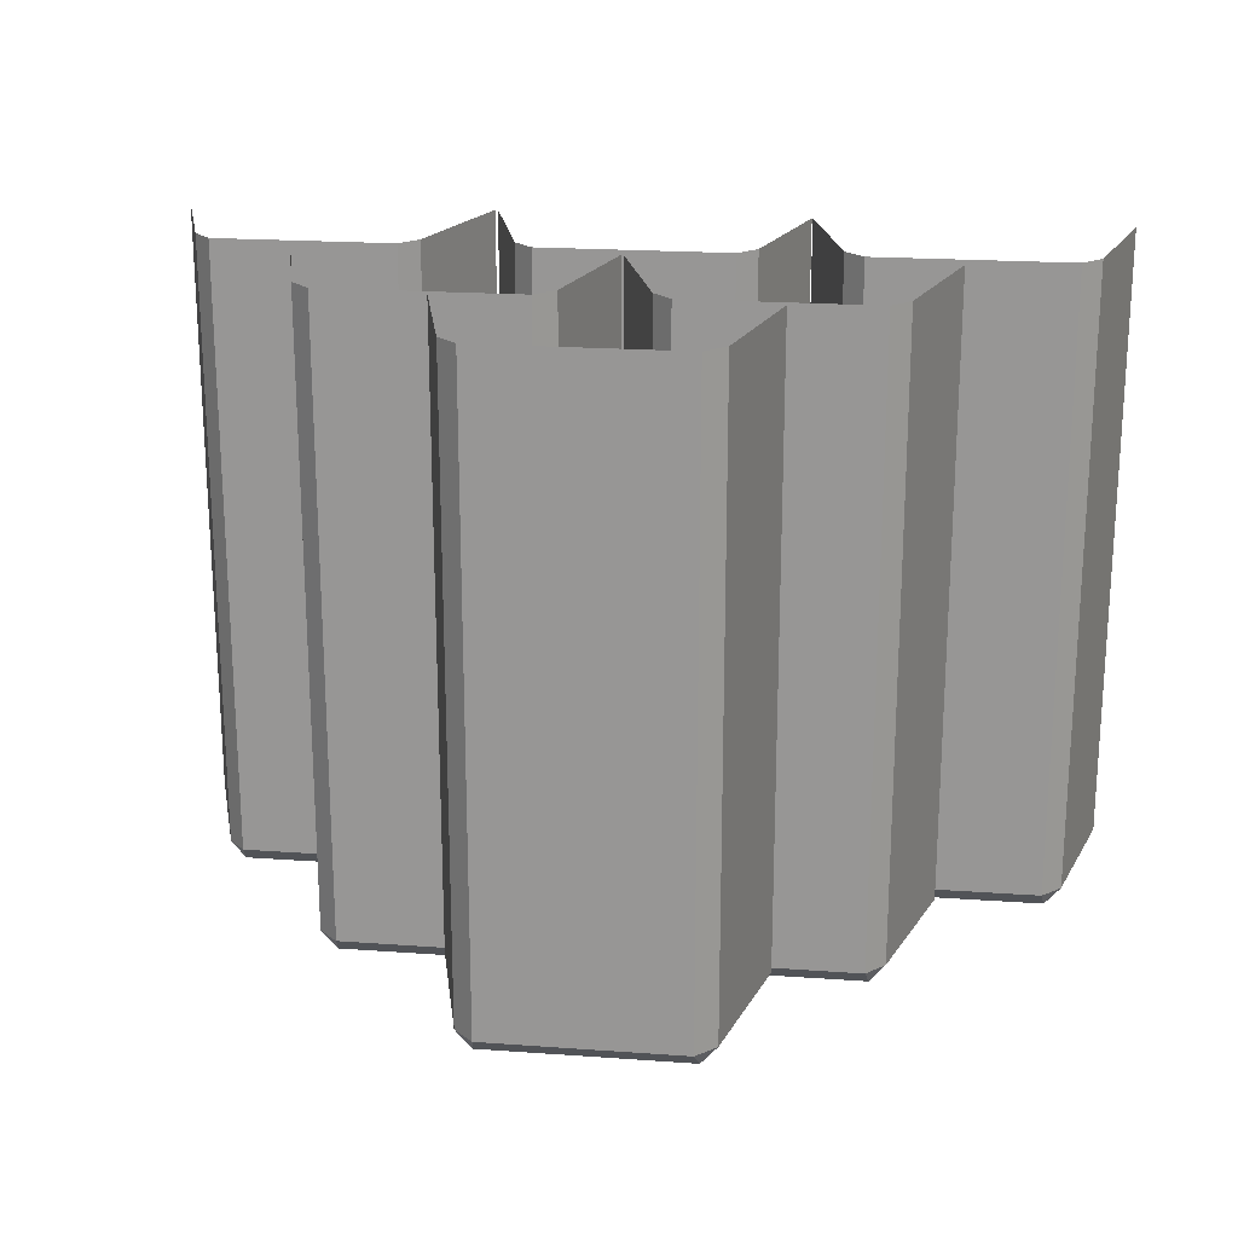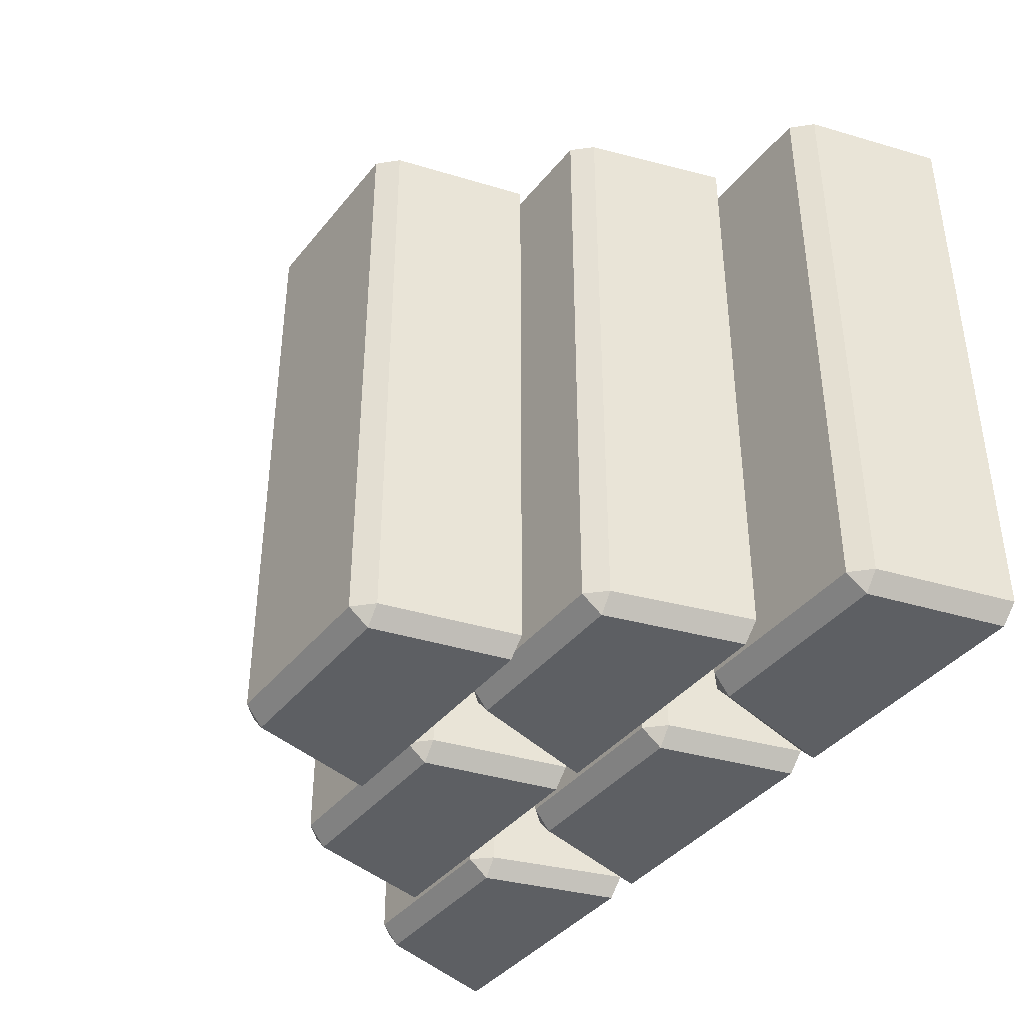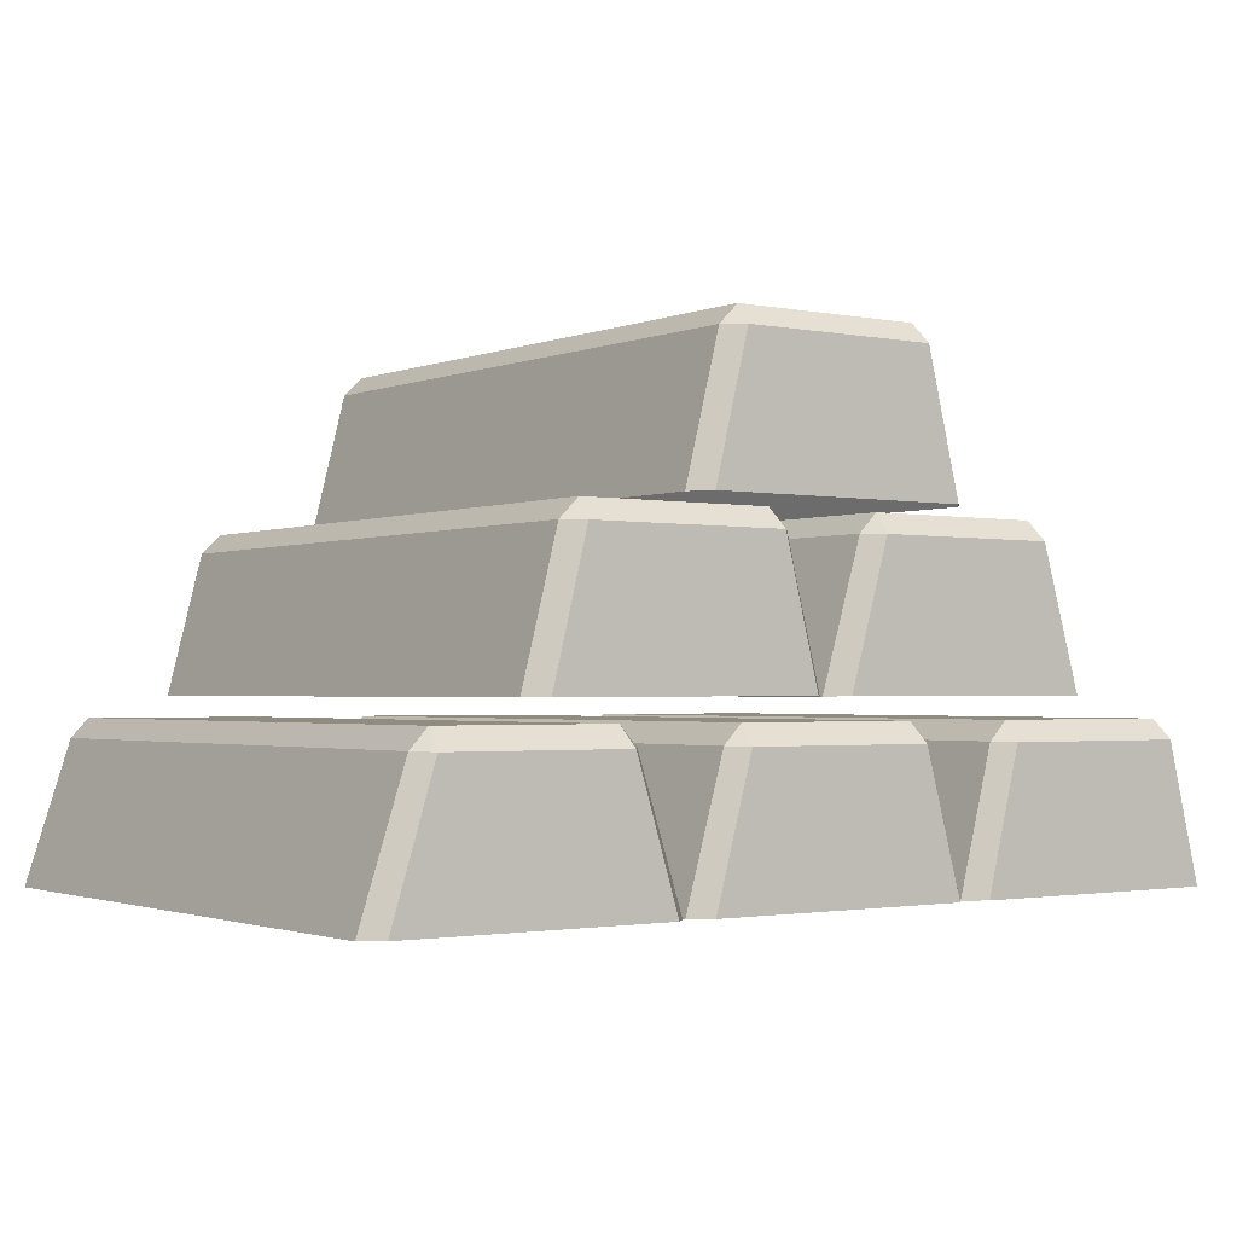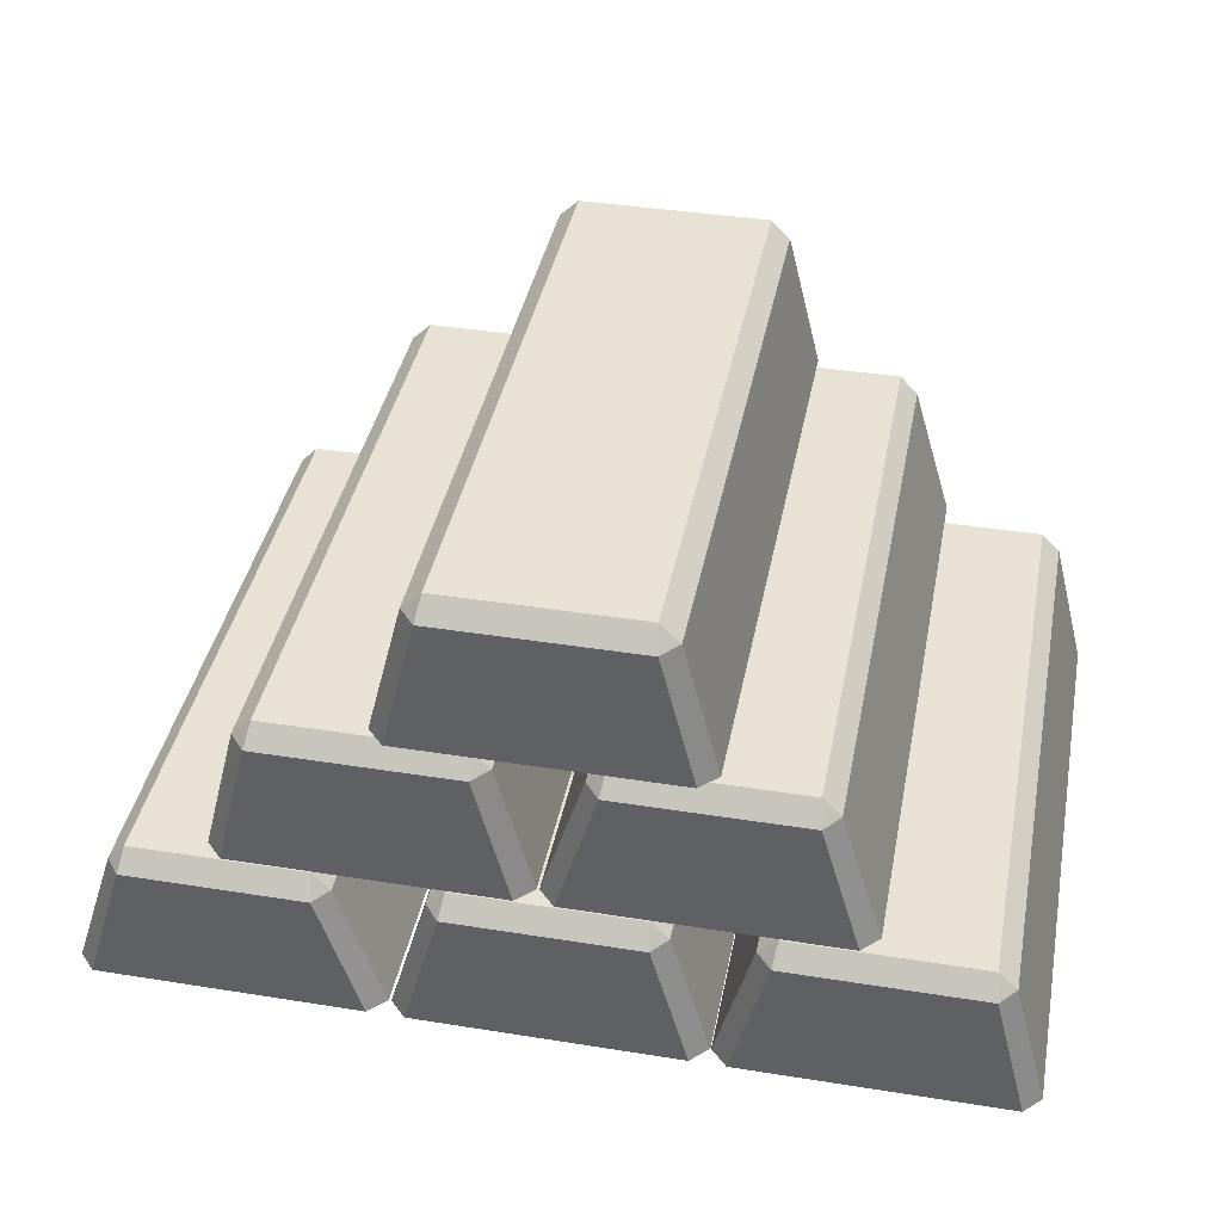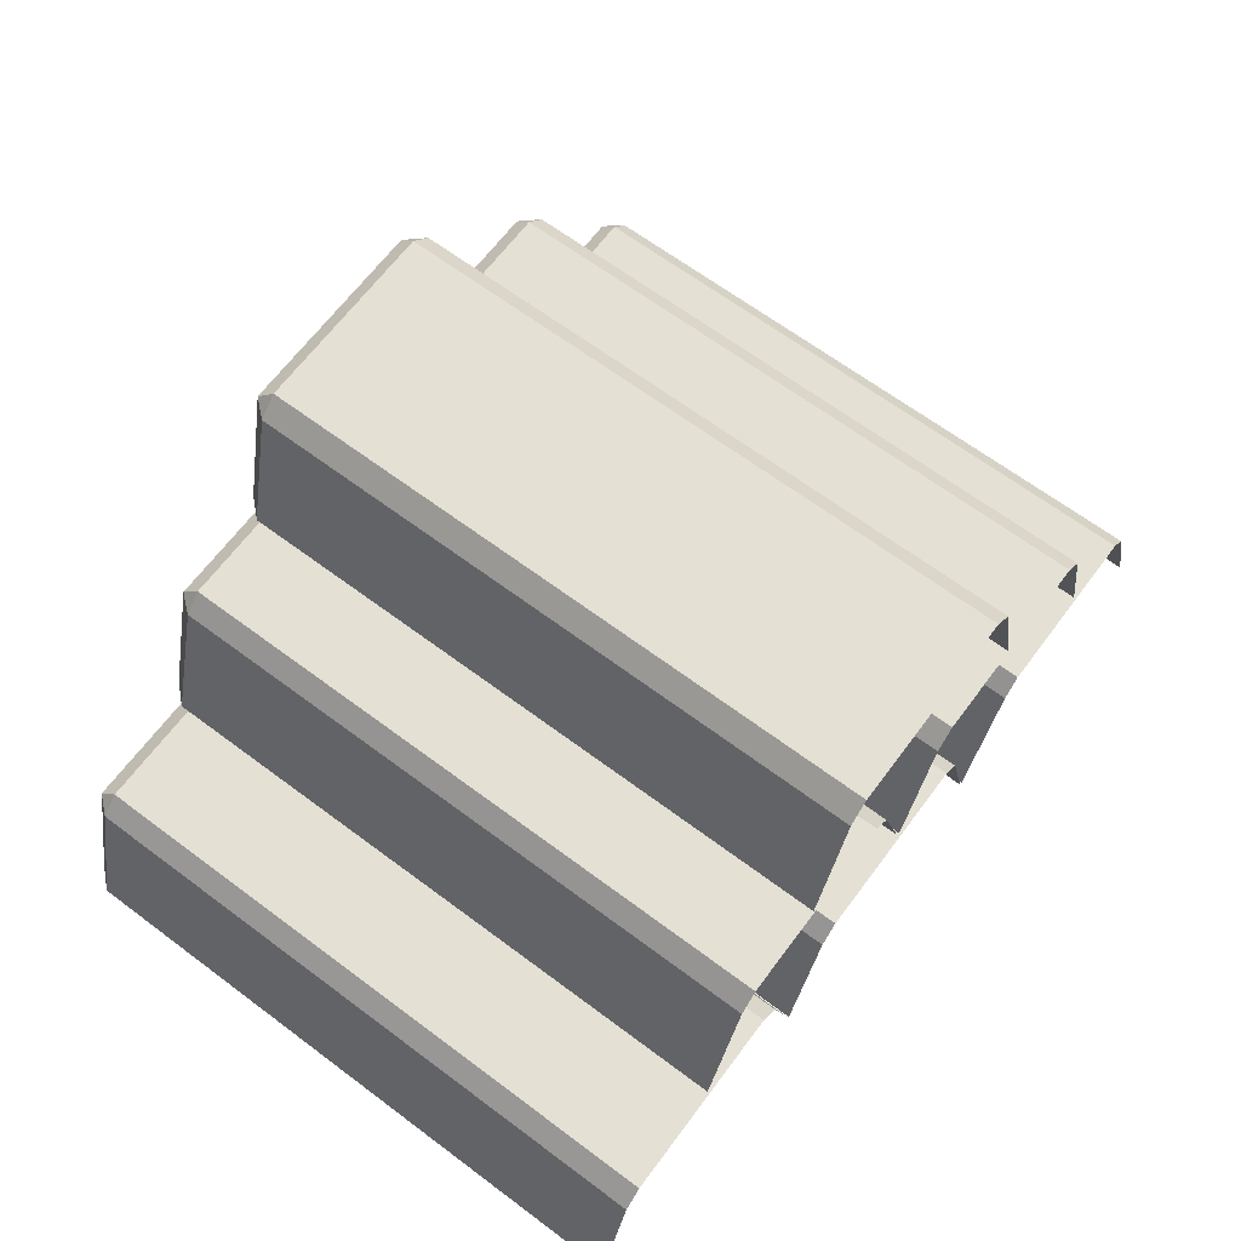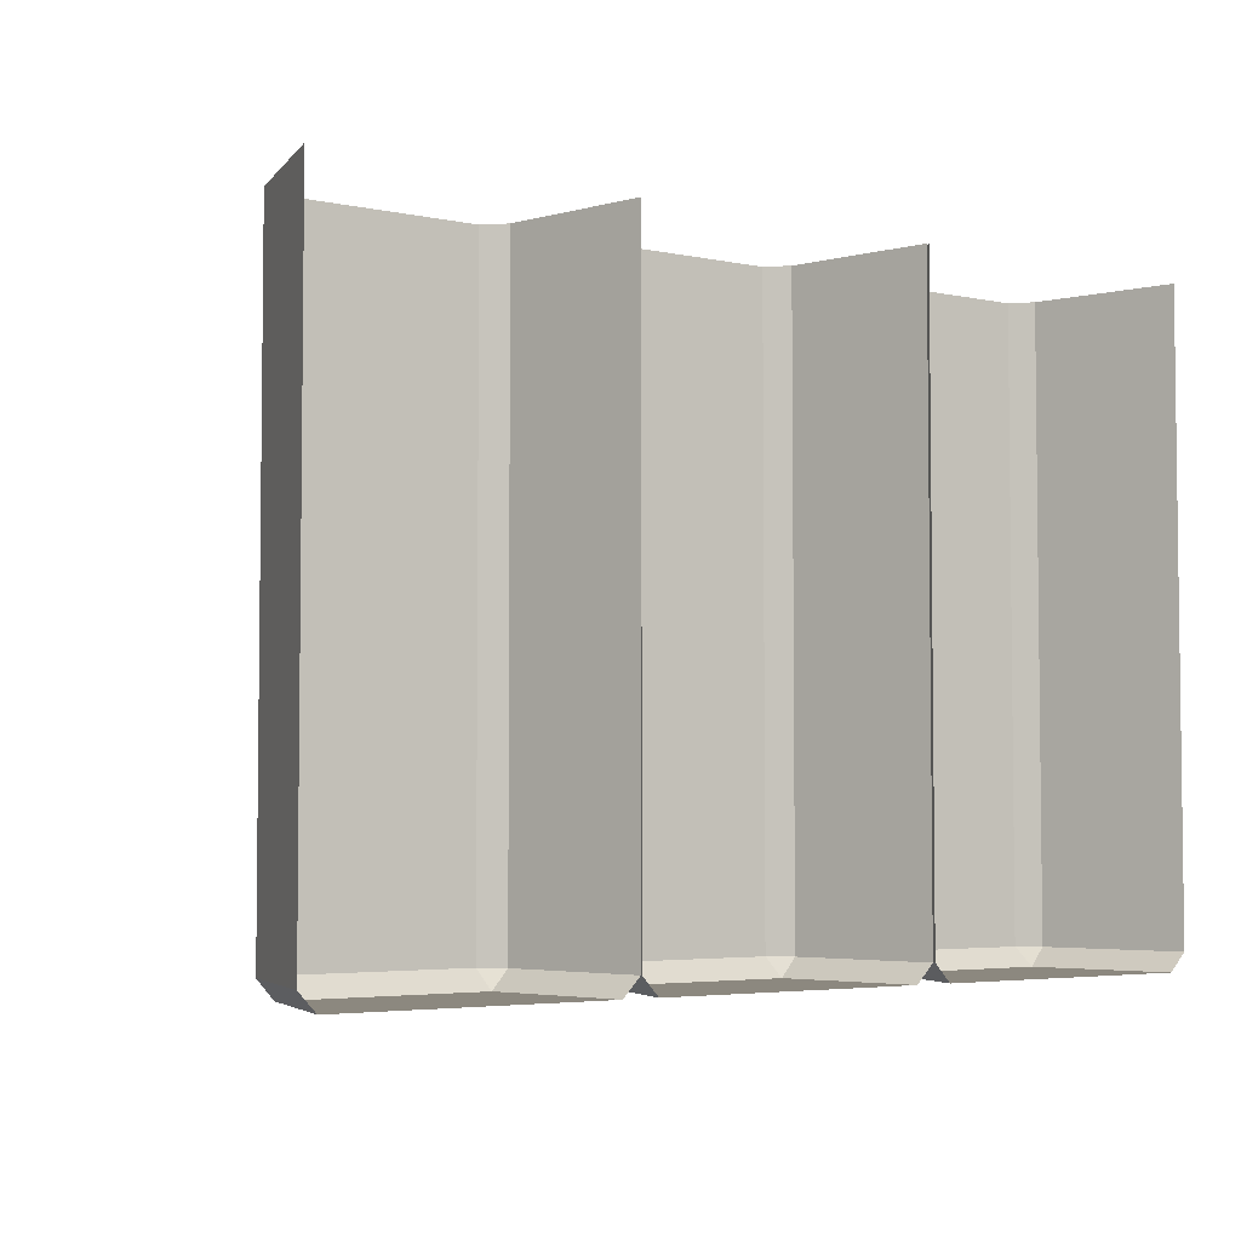
<metadata>
{"format":"obj","ext":"obj","renderer":"f3d","projection":"perspective","resolution":1024,"background":"white","views":[{"elev":20.7,"azim":-172.6,"up":"+Z"},{"elev":-39.9,"azim":-124.7,"up":"+Z"},{"elev":-1.6,"azim":144.3,"up":"+Y"},{"elev":40.0,"azim":-168.9,"up":"+Y"},{"elev":66.1,"azim":-53.2,"up":"+Y"},{"elev":-4.2,"azim":-34.4,"up":"+Z"}]}
</metadata>
<code>
g [GIMMICK]bar_silver
v -0.3492 0.1318 -0.259
v -0.336 0.1313 -0.2742
v -0.3332 0.1476 -0.259
v -0.1712 0.1313 -0.2742
v -0.158 0.1318 -0.259
v -0.174 0.1476 -0.259
v -0.09386 0.1318 -0.259
v -0.08101 0.1313 -0.2742
v -0.07828 0.1476 -0.259
v 0.07928 0.1313 -0.2742
v 0.09213 0.1318 -0.259
v 0.07654 0.1476 -0.259
v 0.165 0.1318 -0.259
v 0.1772 0.1313 -0.2742
v 0.1798 0.1476 -0.259
v 0.3295 0.1313 -0.2742
v 0.3418 0.1318 -0.259
v 0.3269 0.1476 -0.259
v -0.2127 0.2811 -0.259
v -0.2002 0.2806 -0.2742
v -0.1975 0.2969 -0.259
v -0.04357 0.2806 -0.2742
v -0.03102 0.2811 -0.259
v -0.04624 0.2969 -0.259
v 0.0362 0.2811 -0.259
v 0.04949 0.2806 -0.2742
v 0.05231 0.2969 -0.259
v 0.2152 0.2806 -0.2742
v 0.2285 0.2811 -0.259
v 0.2124 0.2969 -0.259
v -0.09745 0.42 -0.259
v -0.0841 0.4195 -0.2742
v -0.08127 0.4358 -0.259
v 0.08237 0.4195 -0.2742
v 0.09571 0.42 -0.259
v 0.07953 0.4358 -0.259
v -0.174 0.1476 -0.259
v -0.174 0.1476 0.259
v -0.3332 0.1476 0.259
v -0.3332 0.1476 -0.259
v -0.158 0.1318 0.259
v -0.158 0.1318 -0.259
v -0.1276 0.0158 -0.259
v -0.1276 0.0158 0.259
v -0.1418 0.01628 -0.2742
v -0.336 0.1313 -0.2742
v -0.3654 0.01628 -0.2742
v -0.1712 0.1313 -0.2742
v -0.3492 0.1318 -0.259
v -0.3492 0.1318 0.259
v -0.3796 0.0158 0.259
v -0.3796 0.0158 -0.259
v -0.158 0.1318 -0.259
v -0.158 0.1318 0.259
v -0.174 0.1476 0.259
v -0.174 0.1476 -0.259
v -0.1712 0.1313 -0.2742
v -0.174 0.1476 -0.259
v -0.336 0.1313 -0.2742
v -0.3332 0.1476 -0.259
v -0.3492 0.1318 -0.259
v -0.3332 0.1476 -0.259
v -0.3332 0.1476 0.259
v -0.3492 0.1318 0.259
v -0.158 0.1318 -0.259
v -0.1712 0.1313 -0.2742
v -0.1418 0.01628 -0.2742
v -0.1276 0.0158 -0.259
v -0.3796 0.0158 -0.259
v -0.3654 0.01628 -0.2742
v -0.3492 0.1318 -0.259
v -0.336 0.1313 -0.2742
v 0.07654 0.1476 -0.259
v 0.07654 0.1476 0.259
v -0.07828 0.1476 0.259
v -0.07828 0.1476 -0.259
v 0.09213 0.1318 0.259
v 0.09213 0.1318 -0.259
v 0.1252 0.0158 -0.259
v 0.1252 0.0158 0.259
v 0.1109 0.01628 -0.2742
v -0.08101 0.1313 -0.2742
v -0.1126 0.01628 -0.2742
v 0.07928 0.1313 -0.2742
v -0.09386 0.1318 -0.259
v -0.09386 0.1318 0.259
v -0.1269 0.0158 0.259
v -0.1269 0.0158 -0.259
v 0.09213 0.1318 0.259
v 0.07654 0.1476 0.259
v 0.07654 0.1476 -0.259
v 0.09213 0.1318 -0.259
v 0.07928 0.1313 -0.2742
v 0.07654 0.1476 -0.259
v -0.08101 0.1313 -0.2742
v -0.07828 0.1476 -0.259
v -0.09386 0.1318 -0.259
v -0.07828 0.1476 -0.259
v -0.07828 0.1476 0.259
v -0.09386 0.1318 0.259
v 0.09213 0.1318 -0.259
v 0.07928 0.1313 -0.2742
v 0.1109 0.01628 -0.2742
v 0.1252 0.0158 -0.259
v -0.1269 0.0158 -0.259
v -0.1126 0.01628 -0.2742
v -0.09386 0.1318 -0.259
v -0.08101 0.1313 -0.2742
v 0.3269 0.1476 0.259
v 0.1798 0.1476 0.259
v 0.1798 0.1476 -0.259
v 0.3269 0.1476 -0.259
v 0.3418 0.1318 -0.259
v 0.3794 0.0158 0.259
v 0.3418 0.1318 0.259
v 0.3794 0.0158 -0.259
v 0.3651 0.01628 -0.2742
v 0.1772 0.1313 -0.2742
v 0.1416 0.01628 -0.2742
v 0.3295 0.1313 -0.2742
v 0.165 0.1318 -0.259
v 0.165 0.1318 0.259
v 0.1274 0.0158 0.259
v 0.1274 0.0158 -0.259
v 0.3418 0.1318 -0.259
v 0.3418 0.1318 0.259
v 0.3269 0.1476 0.259
v 0.3269 0.1476 -0.259
v 0.3295 0.1313 -0.2742
v 0.3269 0.1476 -0.259
v 0.1772 0.1313 -0.2742
v 0.1798 0.1476 -0.259
v 0.165 0.1318 -0.259
v 0.1798 0.1476 -0.259
v 0.1798 0.1476 0.259
v 0.165 0.1318 0.259
v 0.3418 0.1318 -0.259
v 0.3295 0.1313 -0.2742
v 0.3651 0.01628 -0.2742
v 0.3794 0.0158 -0.259
v 0.1274 0.0158 -0.259
v 0.1416 0.01628 -0.2742
v 0.165 0.1318 -0.259
v 0.1772 0.1313 -0.2742
v -0.04624 0.2969 0.259
v -0.1975 0.2969 0.259
v -0.1975 0.2969 -0.259
v -0.04624 0.2969 -0.259
v -0.03102 0.2811 -0.259
v 0.004147 0.1651 0.259
v -0.03102 0.2811 0.259
v 0.004147 0.1651 -0.259
v -0.01011 0.1656 -0.2742
v -0.2002 0.2806 -0.2742
v -0.2336 0.1656 -0.2742
v -0.04357 0.2806 -0.2742
v -0.2127 0.2811 -0.259
v -0.2127 0.2811 0.259
v -0.2479 0.1651 0.259
v -0.2479 0.1651 -0.259
v -0.03102 0.2811 0.259
v -0.04624 0.2969 0.259
v -0.04624 0.2969 -0.259
v -0.03102 0.2811 -0.259
v -0.04357 0.2806 -0.2742
v -0.04624 0.2969 -0.259
v -0.2002 0.2806 -0.2742
v -0.1975 0.2969 -0.259
v -0.2127 0.2811 -0.259
v -0.1975 0.2969 -0.259
v -0.2127 0.2811 0.259
v -0.1975 0.2969 0.259
v -0.03102 0.2811 -0.259
v -0.04357 0.2806 -0.2742
v -0.01011 0.1656 -0.2742
v 0.004147 0.1651 -0.259
v -0.2479 0.1651 -0.259
v -0.2336 0.1656 -0.2742
v -0.2127 0.2811 -0.259
v -0.2002 0.2806 -0.2742
v 0.2124 0.2969 0.259
v 0.05231 0.2969 0.259
v 0.05231 0.2969 -0.259
v 0.2124 0.2969 -0.259
v 0.2285 0.2811 -0.259
v 0.2584 0.1651 0.259
v 0.2285 0.2811 0.259
v 0.2584 0.1651 -0.259
v 0.02061 0.1656 -0.2742
v 0.2441 0.1656 -0.2742
v 0.2152 0.2806 -0.2742
v 0.04949 0.2806 -0.2742
v 0.0362 0.2811 -0.259
v 0.0362 0.2811 0.259
v 0.006345 0.1651 0.259
v 0.006345 0.1651 -0.259
v 0.2285 0.2811 -0.259
v 0.2285 0.2811 0.259
v 0.2124 0.2969 0.259
v 0.2124 0.2969 -0.259
v 0.2152 0.2806 -0.2742
v 0.2124 0.2969 -0.259
v 0.04949 0.2806 -0.2742
v 0.05231 0.2969 -0.259
v 0.0362 0.2811 -0.259
v 0.05231 0.2969 -0.259
v 0.0362 0.2811 0.259
v 0.05231 0.2969 0.259
v 0.2285 0.2811 -0.259
v 0.2152 0.2806 -0.2742
v 0.2441 0.1656 -0.2742
v 0.2584 0.1651 -0.259
v 0.006345 0.1651 -0.259
v 0.02061 0.1656 -0.2742
v 0.0362 0.2811 -0.259
v 0.04949 0.2806 -0.2742
v 0.07953 0.4358 -0.259
v 0.07953 0.4358 0.259
v -0.08127 0.4358 0.259
v -0.08127 0.4358 -0.259
v 0.09571 0.42 0.259
v 0.09571 0.42 -0.259
v 0.1252 0.304 -0.259
v 0.1252 0.304 0.259
v 0.08237 0.4195 -0.2742
v -0.0841 0.4195 -0.2742
v -0.1126 0.3045 -0.2742
v 0.1109 0.3045 -0.2742
v -0.09745 0.42 0.259
v -0.1269 0.304 -0.259
v -0.09745 0.42 -0.259
v -0.1269 0.304 0.259
v 0.09571 0.42 0.259
v 0.07953 0.4358 0.259
v 0.07953 0.4358 -0.259
v 0.09571 0.42 -0.259
v 0.08237 0.4195 -0.2742
v 0.07953 0.4358 -0.259
v -0.08127 0.4358 -0.259
v -0.0841 0.4195 -0.2742
v -0.09745 0.42 -0.259
v -0.08127 0.4358 -0.259
v -0.08127 0.4358 0.259
v -0.09745 0.42 0.259
v 0.09571 0.42 -0.259
v 0.08237 0.4195 -0.2742
v 0.1109 0.3045 -0.2742
v 0.1252 0.304 -0.259
v -0.1269 0.304 -0.259
v -0.1126 0.3045 -0.2742
v -0.09745 0.42 -0.259
v -0.0841 0.4195 -0.2742
g [GIMMICK]bar_silver_0
f 3 2 1
f 6 5 4
f 9 8 7
f 12 11 10
f 15 14 13
f 18 17 16
f 21 20 19
f 24 23 22
f 27 26 25
f 30 29 28
f 33 32 31
f 36 35 34
f 39 38 37
f 37 40 39
f 43 42 41
f 41 44 43
f 47 46 45
f 46 48 45
f 51 50 49
f 49 52 51
f 55 54 53
f 53 56 55
f 59 58 57
f 59 60 58
f 63 62 61
f 61 64 63
f 67 66 65
f 65 68 67
f 71 70 69
f 70 71 72
f 75 74 73
f 73 76 75
f 79 78 77
f 77 80 79
f 83 82 81
f 82 84 81
f 87 86 85
f 85 88 87
f 91 90 89
f 89 92 91
f 95 94 93
f 95 96 94
f 99 98 97
f 97 100 99
f 103 102 101
f 101 104 103
f 107 106 105
f 106 107 108
f 111 110 109
f 109 112 111
f 115 114 113
f 116 113 114
f 119 118 117
f 118 120 117
f 123 122 121
f 121 124 123
f 127 126 125
f 125 128 127
f 131 130 129
f 131 132 130
f 135 134 133
f 133 136 135
f 139 138 137
f 137 140 139
f 143 142 141
f 142 143 144
f 147 146 145
f 145 148 147
f 151 150 149
f 150 152 149
f 155 154 153
f 154 156 153
f 159 158 157
f 157 160 159
f 163 162 161
f 161 164 163
f 167 166 165
f 167 168 166
f 171 170 169
f 170 171 172
f 175 174 173
f 173 176 175
f 179 178 177
f 178 179 180
f 183 182 181
f 181 184 183
f 187 186 185
f 186 188 185
f 191 190 189
f 189 192 191
f 195 194 193
f 193 196 195
f 199 198 197
f 197 200 199
f 203 202 201
f 203 204 202
f 207 206 205
f 206 207 208
f 211 210 209
f 209 212 211
f 215 214 213
f 214 215 216
f 219 218 217
f 217 220 219
f 223 222 221
f 221 224 223
f 227 226 225
f 225 228 227
f 231 230 229
f 230 232 229
f 235 234 233
f 233 236 235
f 239 238 237
f 237 240 239
f 243 242 241
f 241 244 243
f 247 246 245
f 245 248 247
f 251 250 249
f 250 251 252

</code>
